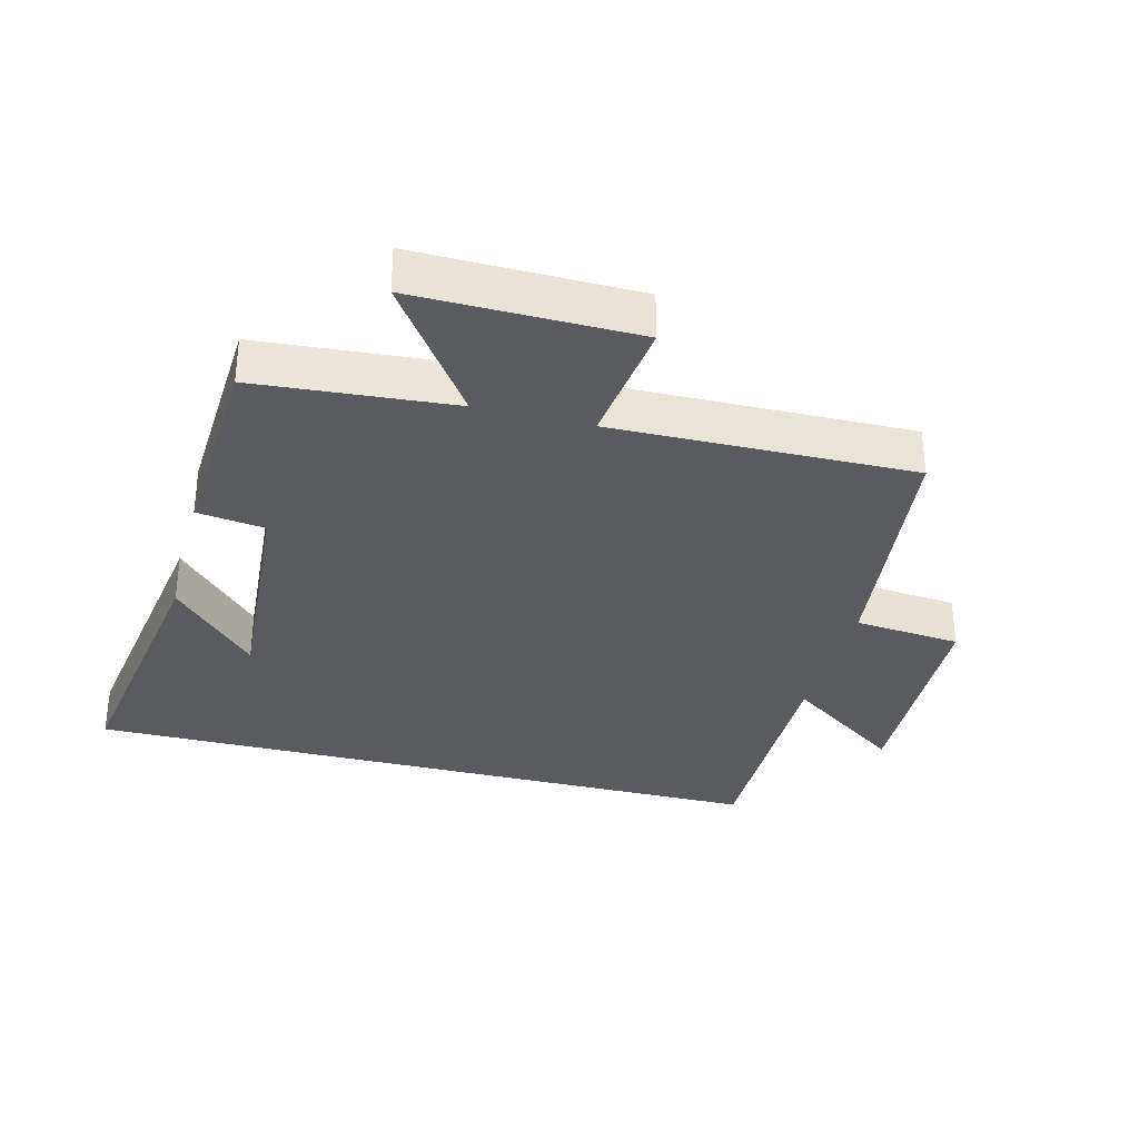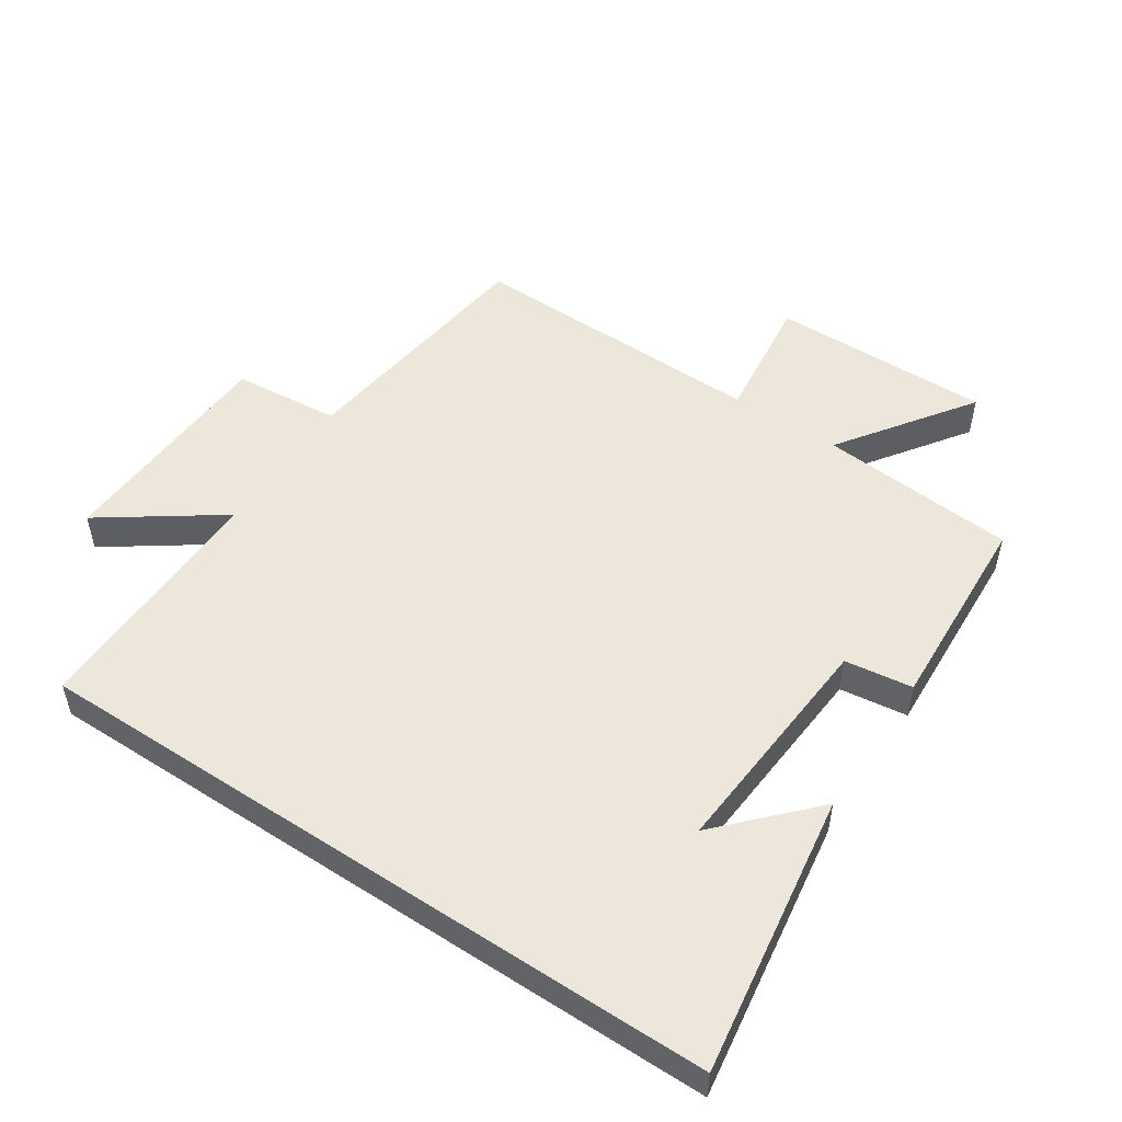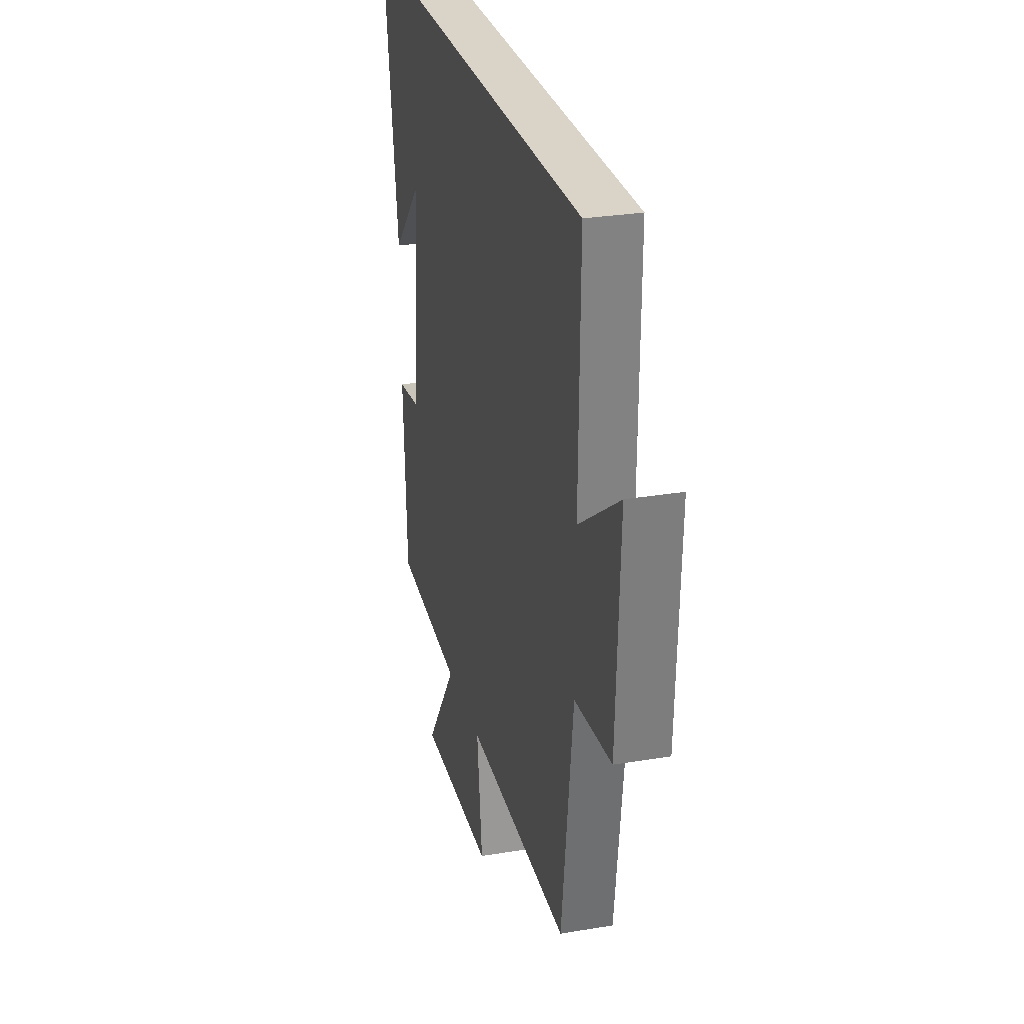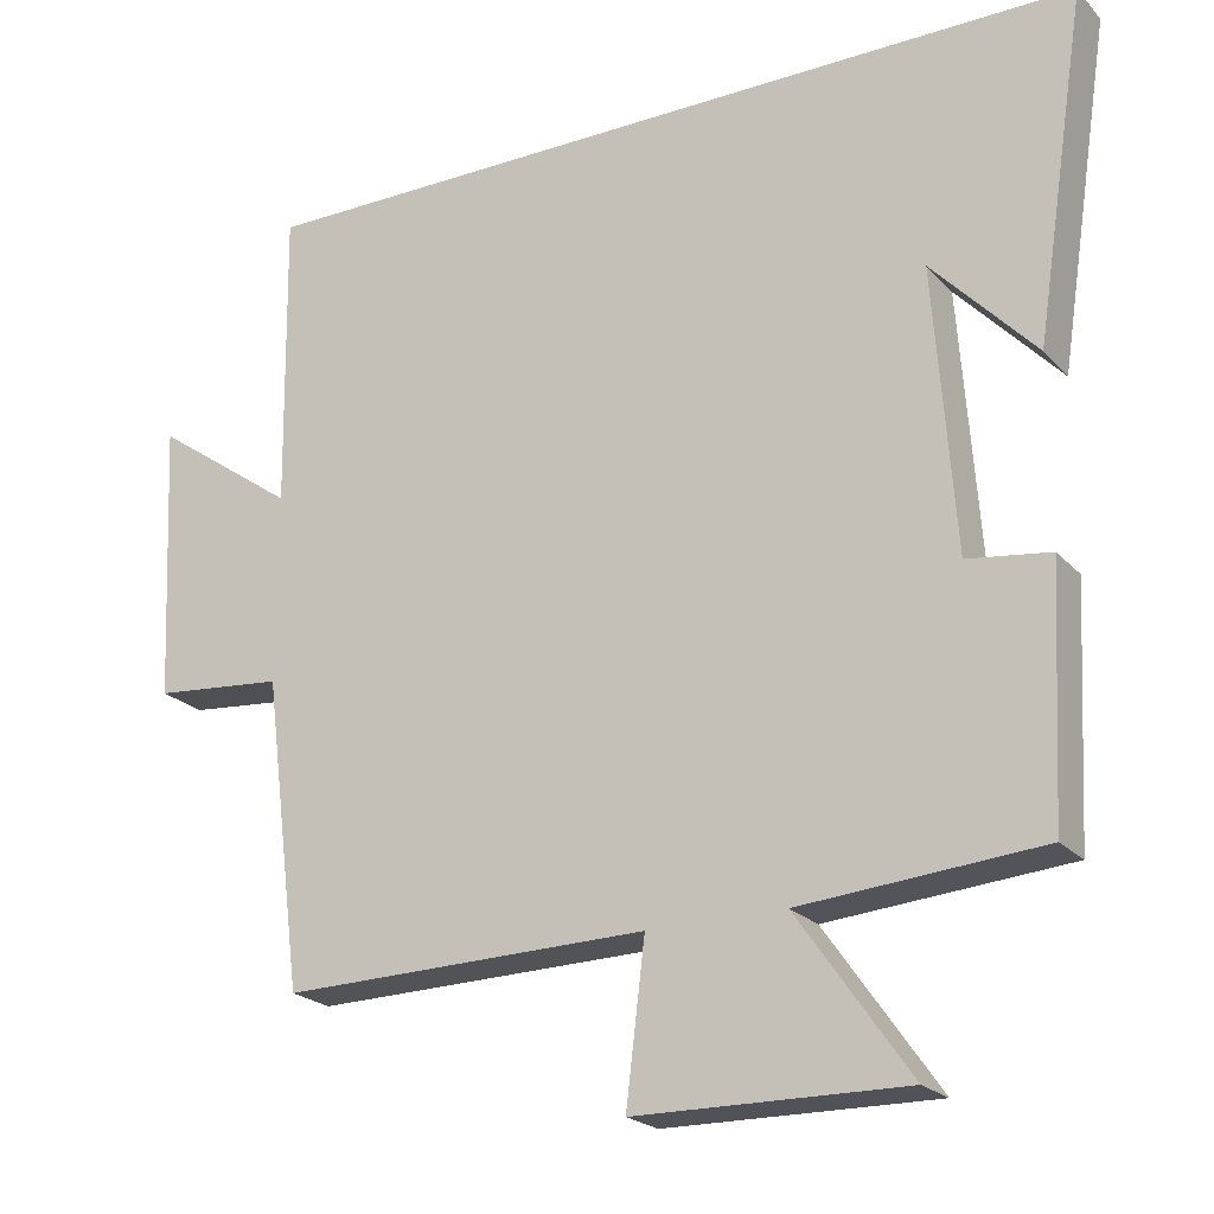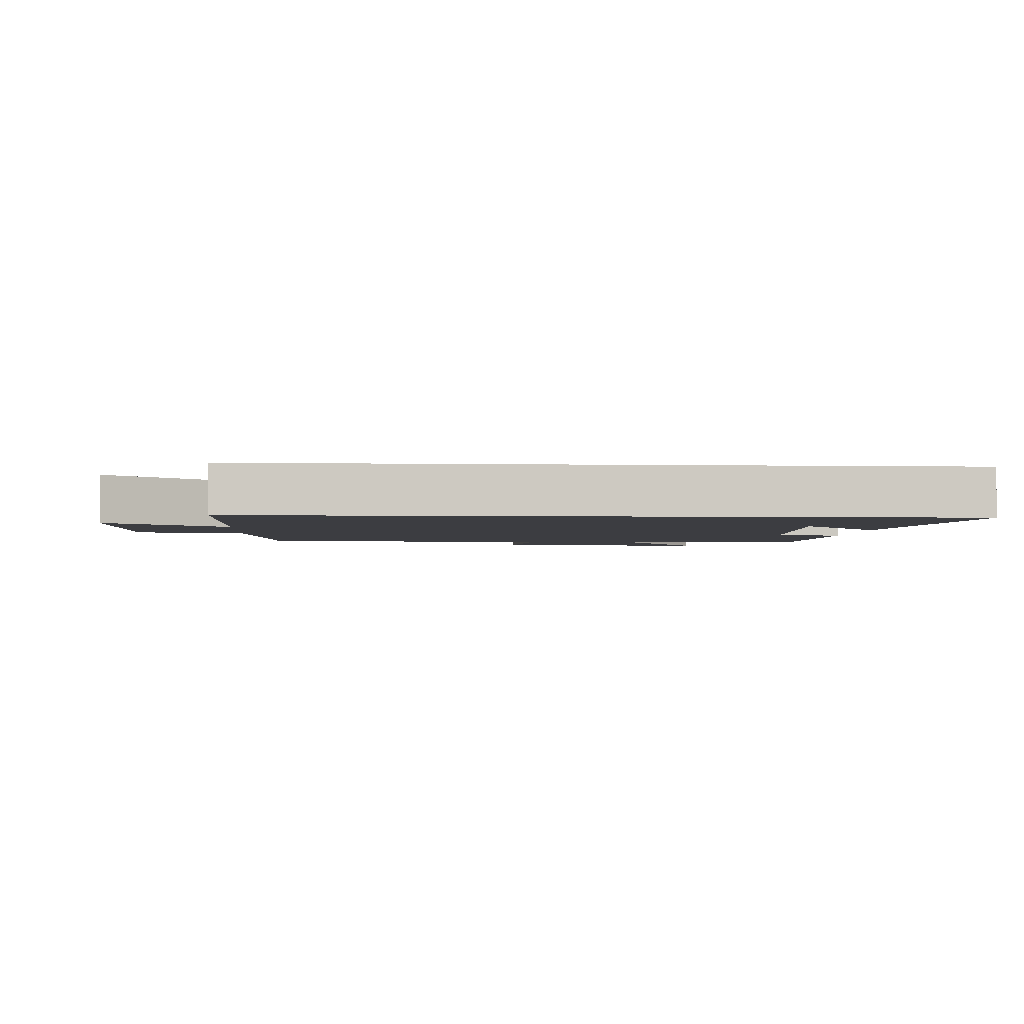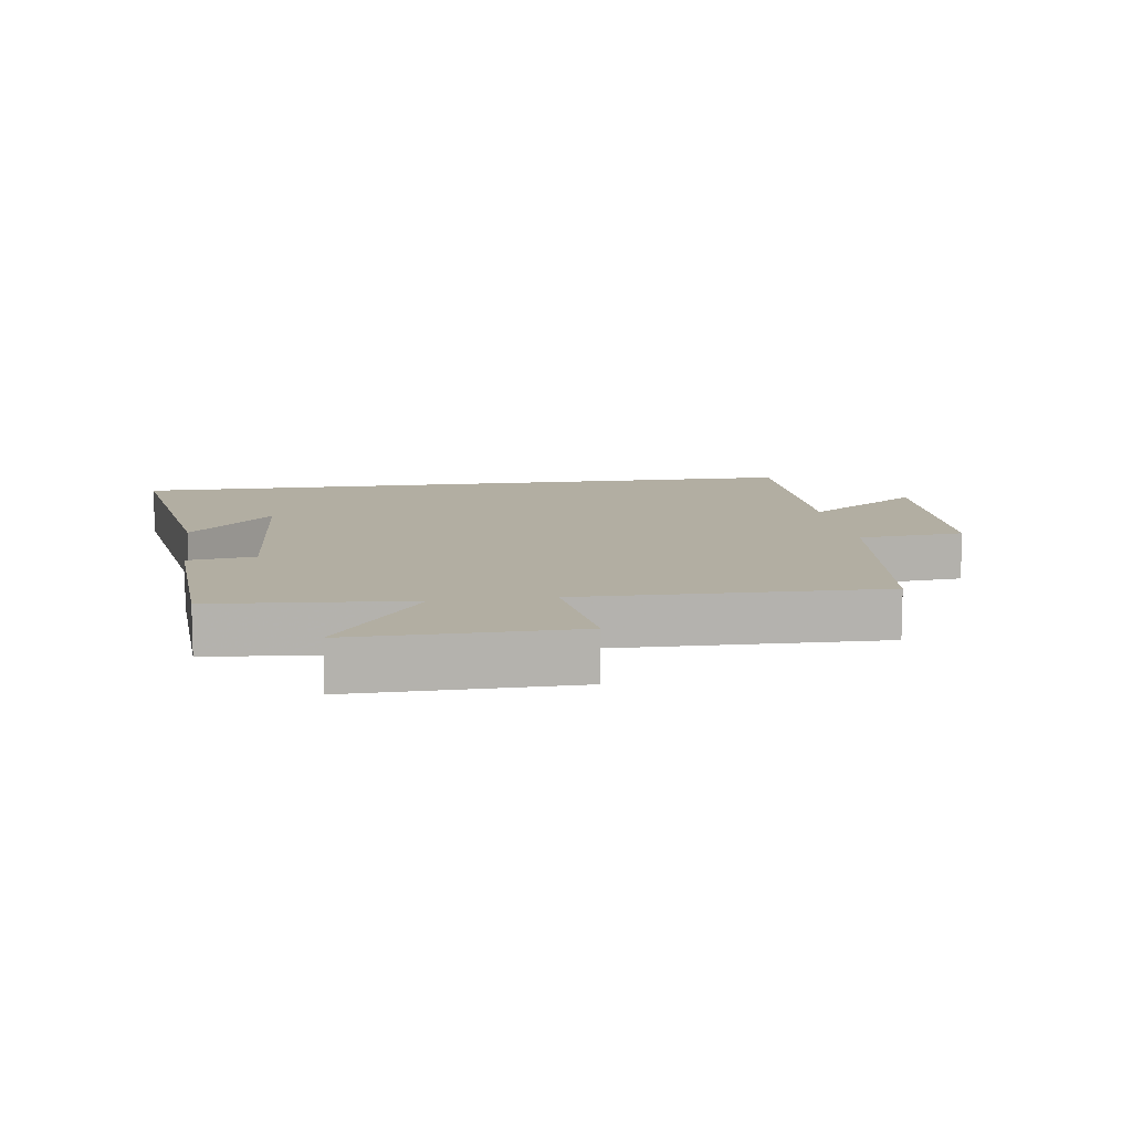
<metadata>
{"format":"obj","ext":"obj","renderer":"f3d","projection":"perspective","resolution":1024,"background":"white","views":[{"elev":-32.8,"azim":165.4,"up":"+Y"},{"elev":51.6,"azim":33.6,"up":"+Y"},{"elev":28.5,"azim":-104.2,"up":"+Z"},{"elev":-21.9,"azim":30.1,"up":"+Z"},{"elev":-2.8,"azim":-4.0,"up":"+Y"},{"elev":10.7,"azim":171.8,"up":"+Y"}]}
</metadata>
<code>
v -0.505 0.07 0.5
v 0.566 0.07 0.5
v 0.5 0.07 0.068
v 0.37 0.07 0.206
v 0.396 0.07 -0.15
v 0.5 0.07 -0.164
v 0.484 0.07 -0.475
v 0.182 0.07 -0.5
v 0.324 0.07 -0.702
v -0.014 0.07 -0.698
v 0.01 0.07 -0.5
v -0.451 0.07 -0.509
v -0.5 0.07 -0.12
v -0.664 0.07 -0.105
v -0.68 0.07 0.247
v -0.5 0.07 0.12
v -0.505 0 0.5
v 0.566 0 0.5
v 0.5 0 0.068
v 0.37 0 0.206
v 0.396 0 -0.15
v 0.5 0 -0.164
v 0.484 0 -0.475
v 0.182 0 -0.5
v 0.324 0 -0.702
v -0.014 0 -0.698
v 0.01 0 -0.5
v -0.451 0 -0.509
v -0.5 0 -0.12
v -0.664 0 -0.105
v -0.68 0 0.247
v -0.5 0 0.12
f 13 14 15 16
f 11 12 13 16
f 11 16 1
f 8 9 10 11
f 5 6 7 8
f 4 5 8 11
f 2 3 4
f 1 2 4
f 1 4 11
f 32 31 30 29
f 32 29 28 27
f 17 32 27
f 27 26 25 24
f 24 23 22 21
f 27 24 21 20
f 20 19 18
f 20 18 17
f 27 20 17
f 1 17 18 2
f 2 18 19 3
f 3 19 20 4
f 4 20 21 5
f 5 21 22 6
f 6 22 23 7
f 7 23 24 8
f 8 24 25 9
f 9 25 26 10
f 10 26 27 11
f 11 27 28 12
f 12 28 29 13
f 13 29 30 14
f 14 30 31 15
f 15 31 32 16
f 16 32 17 1

</code>
